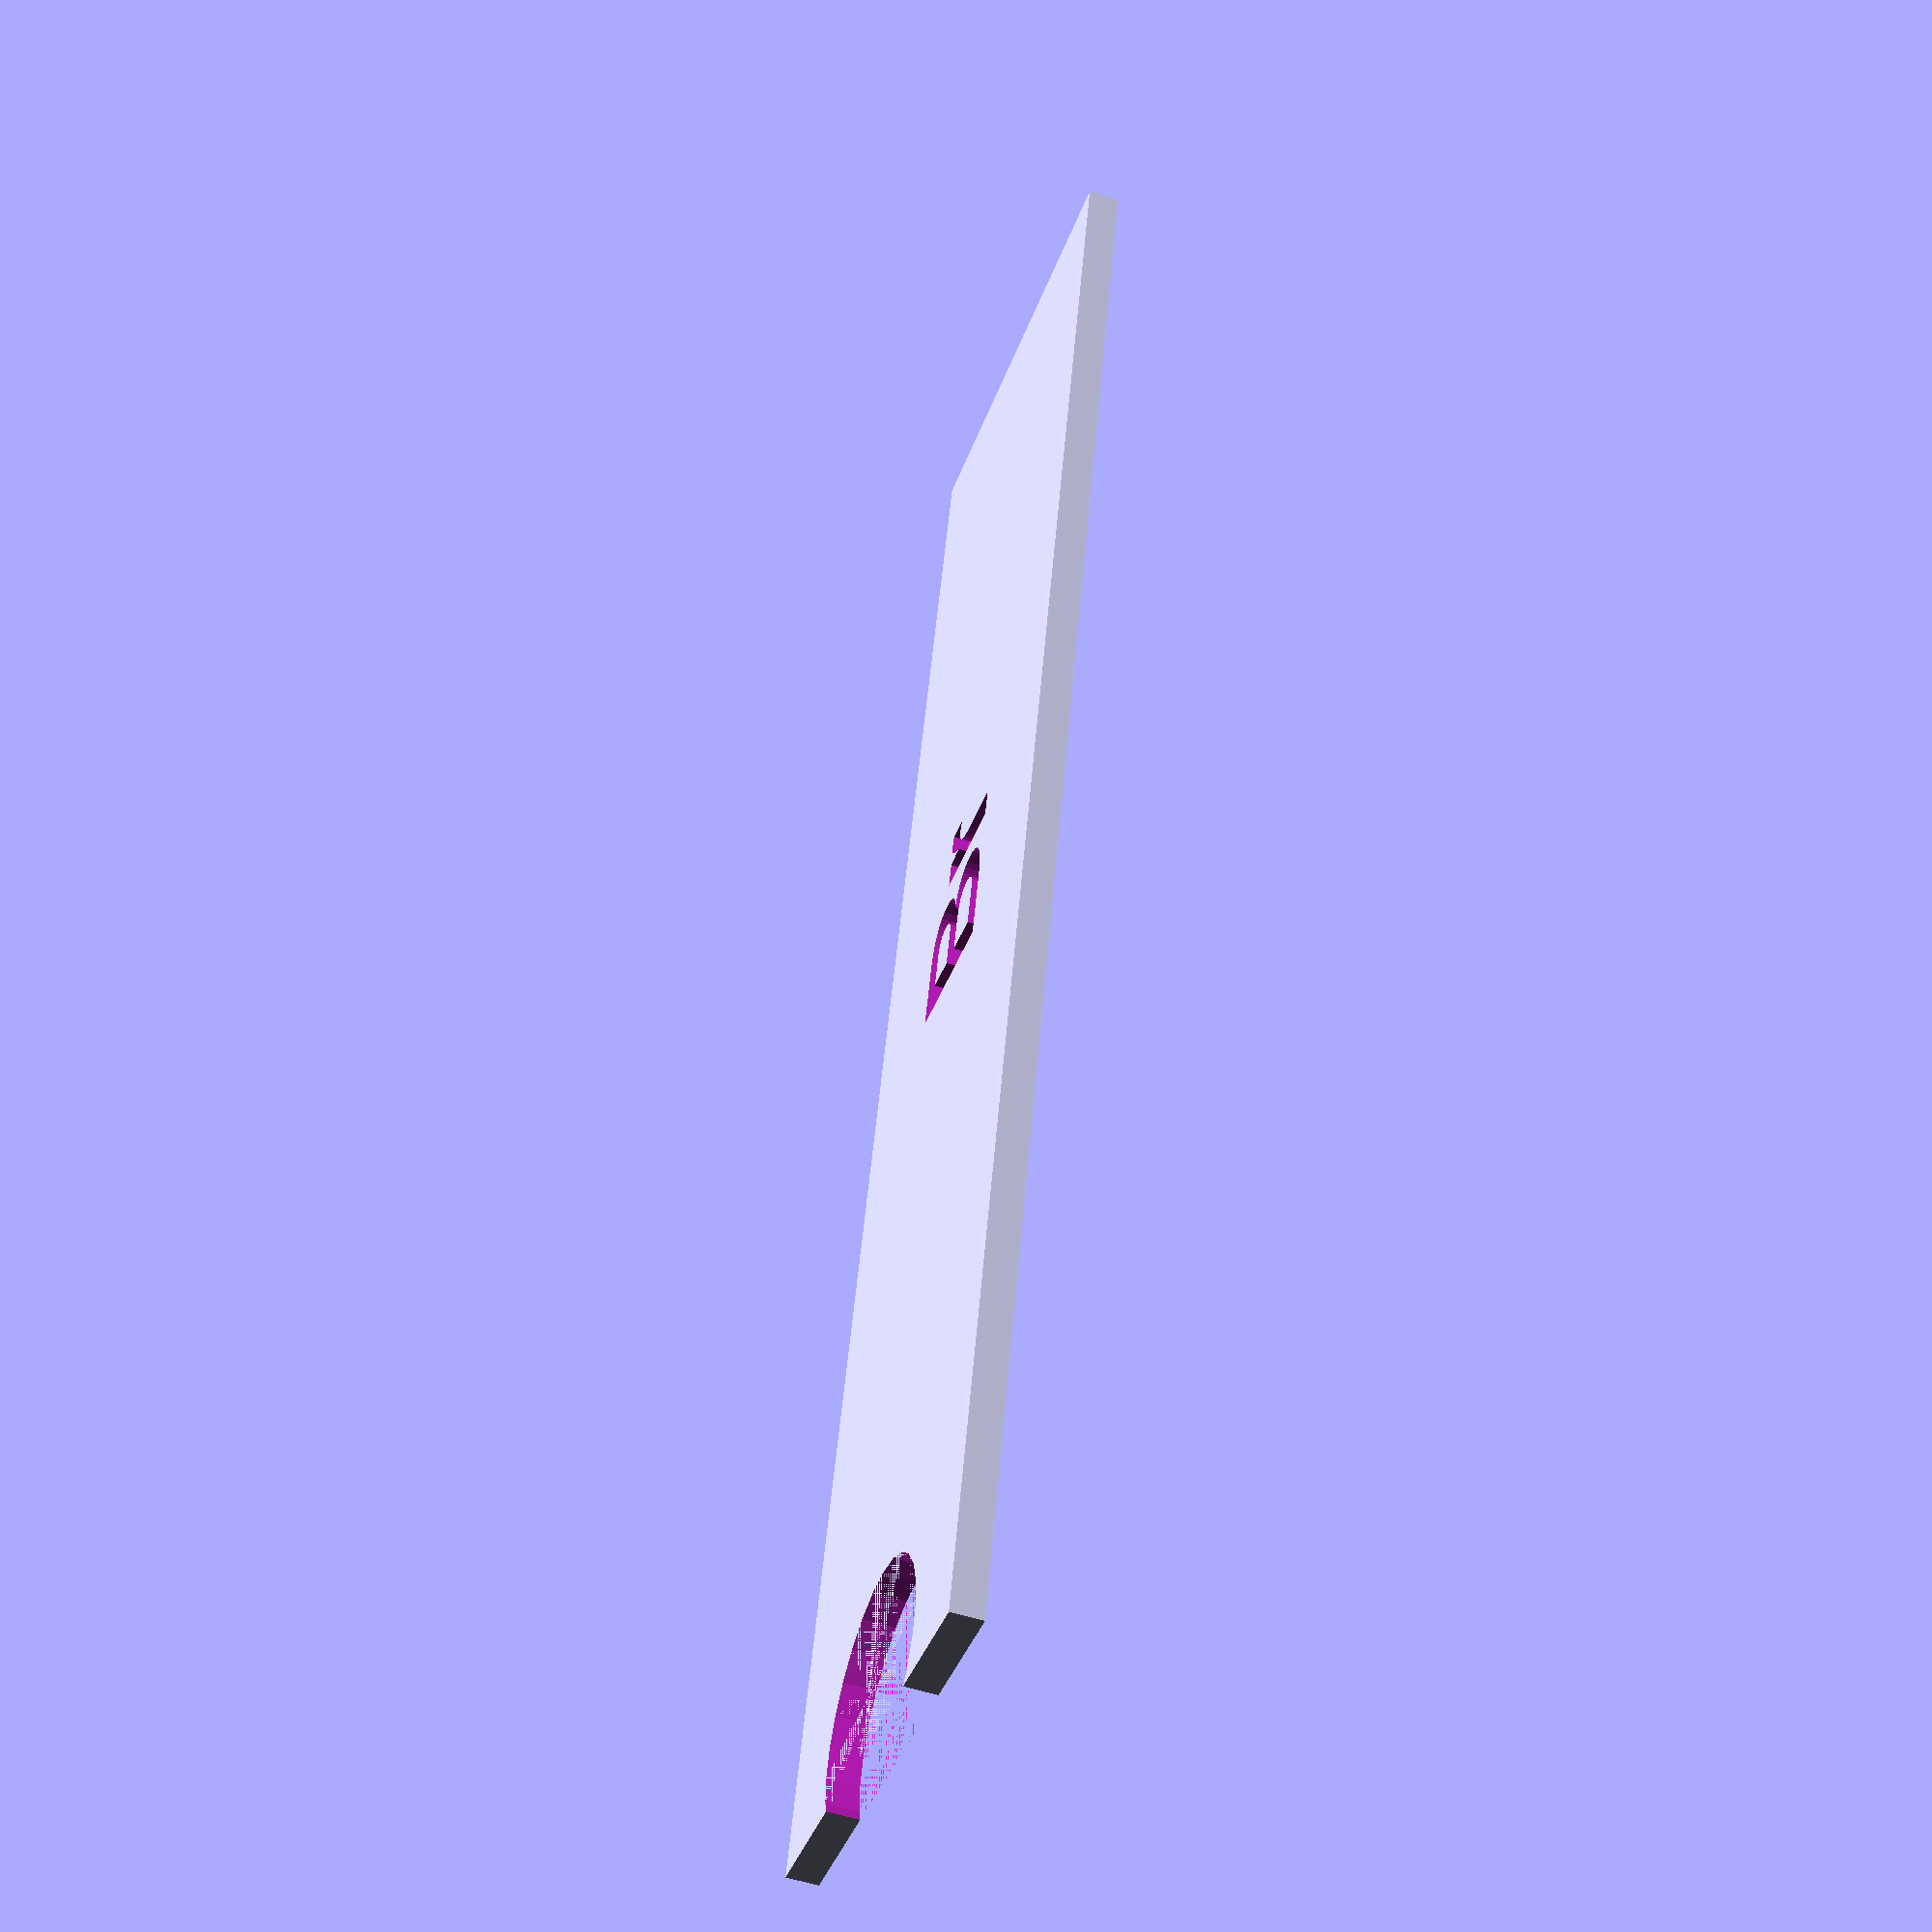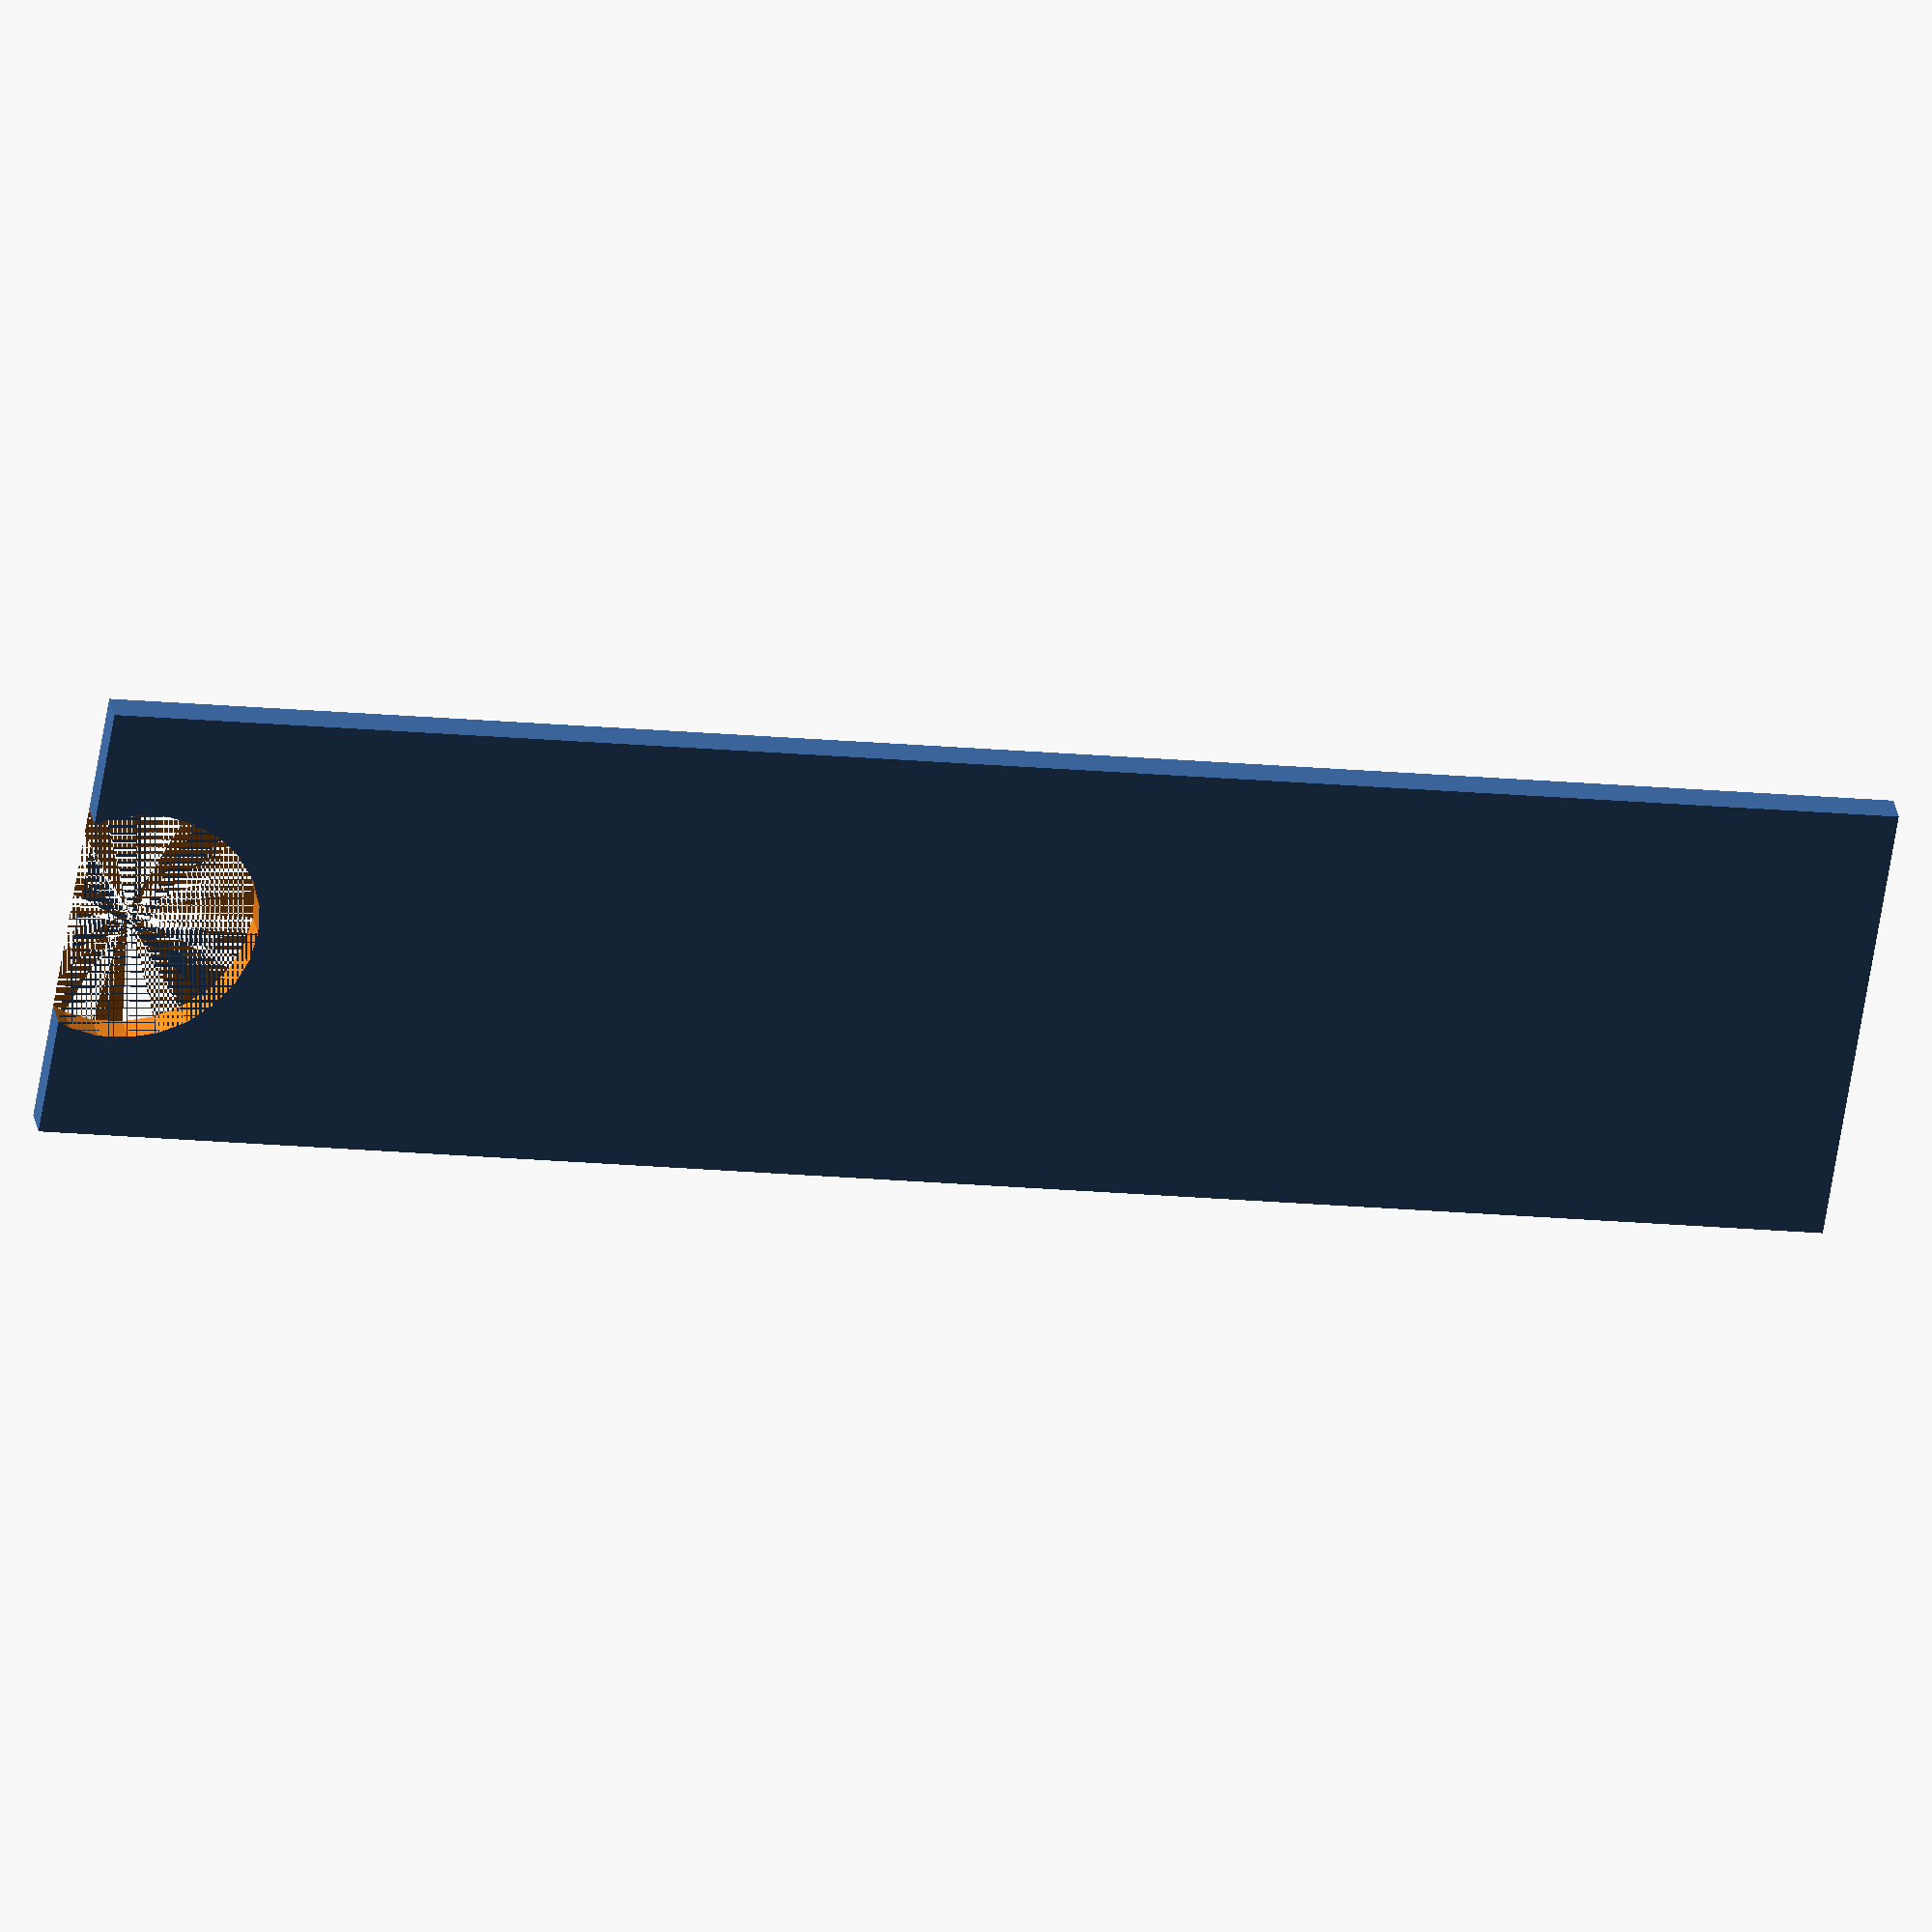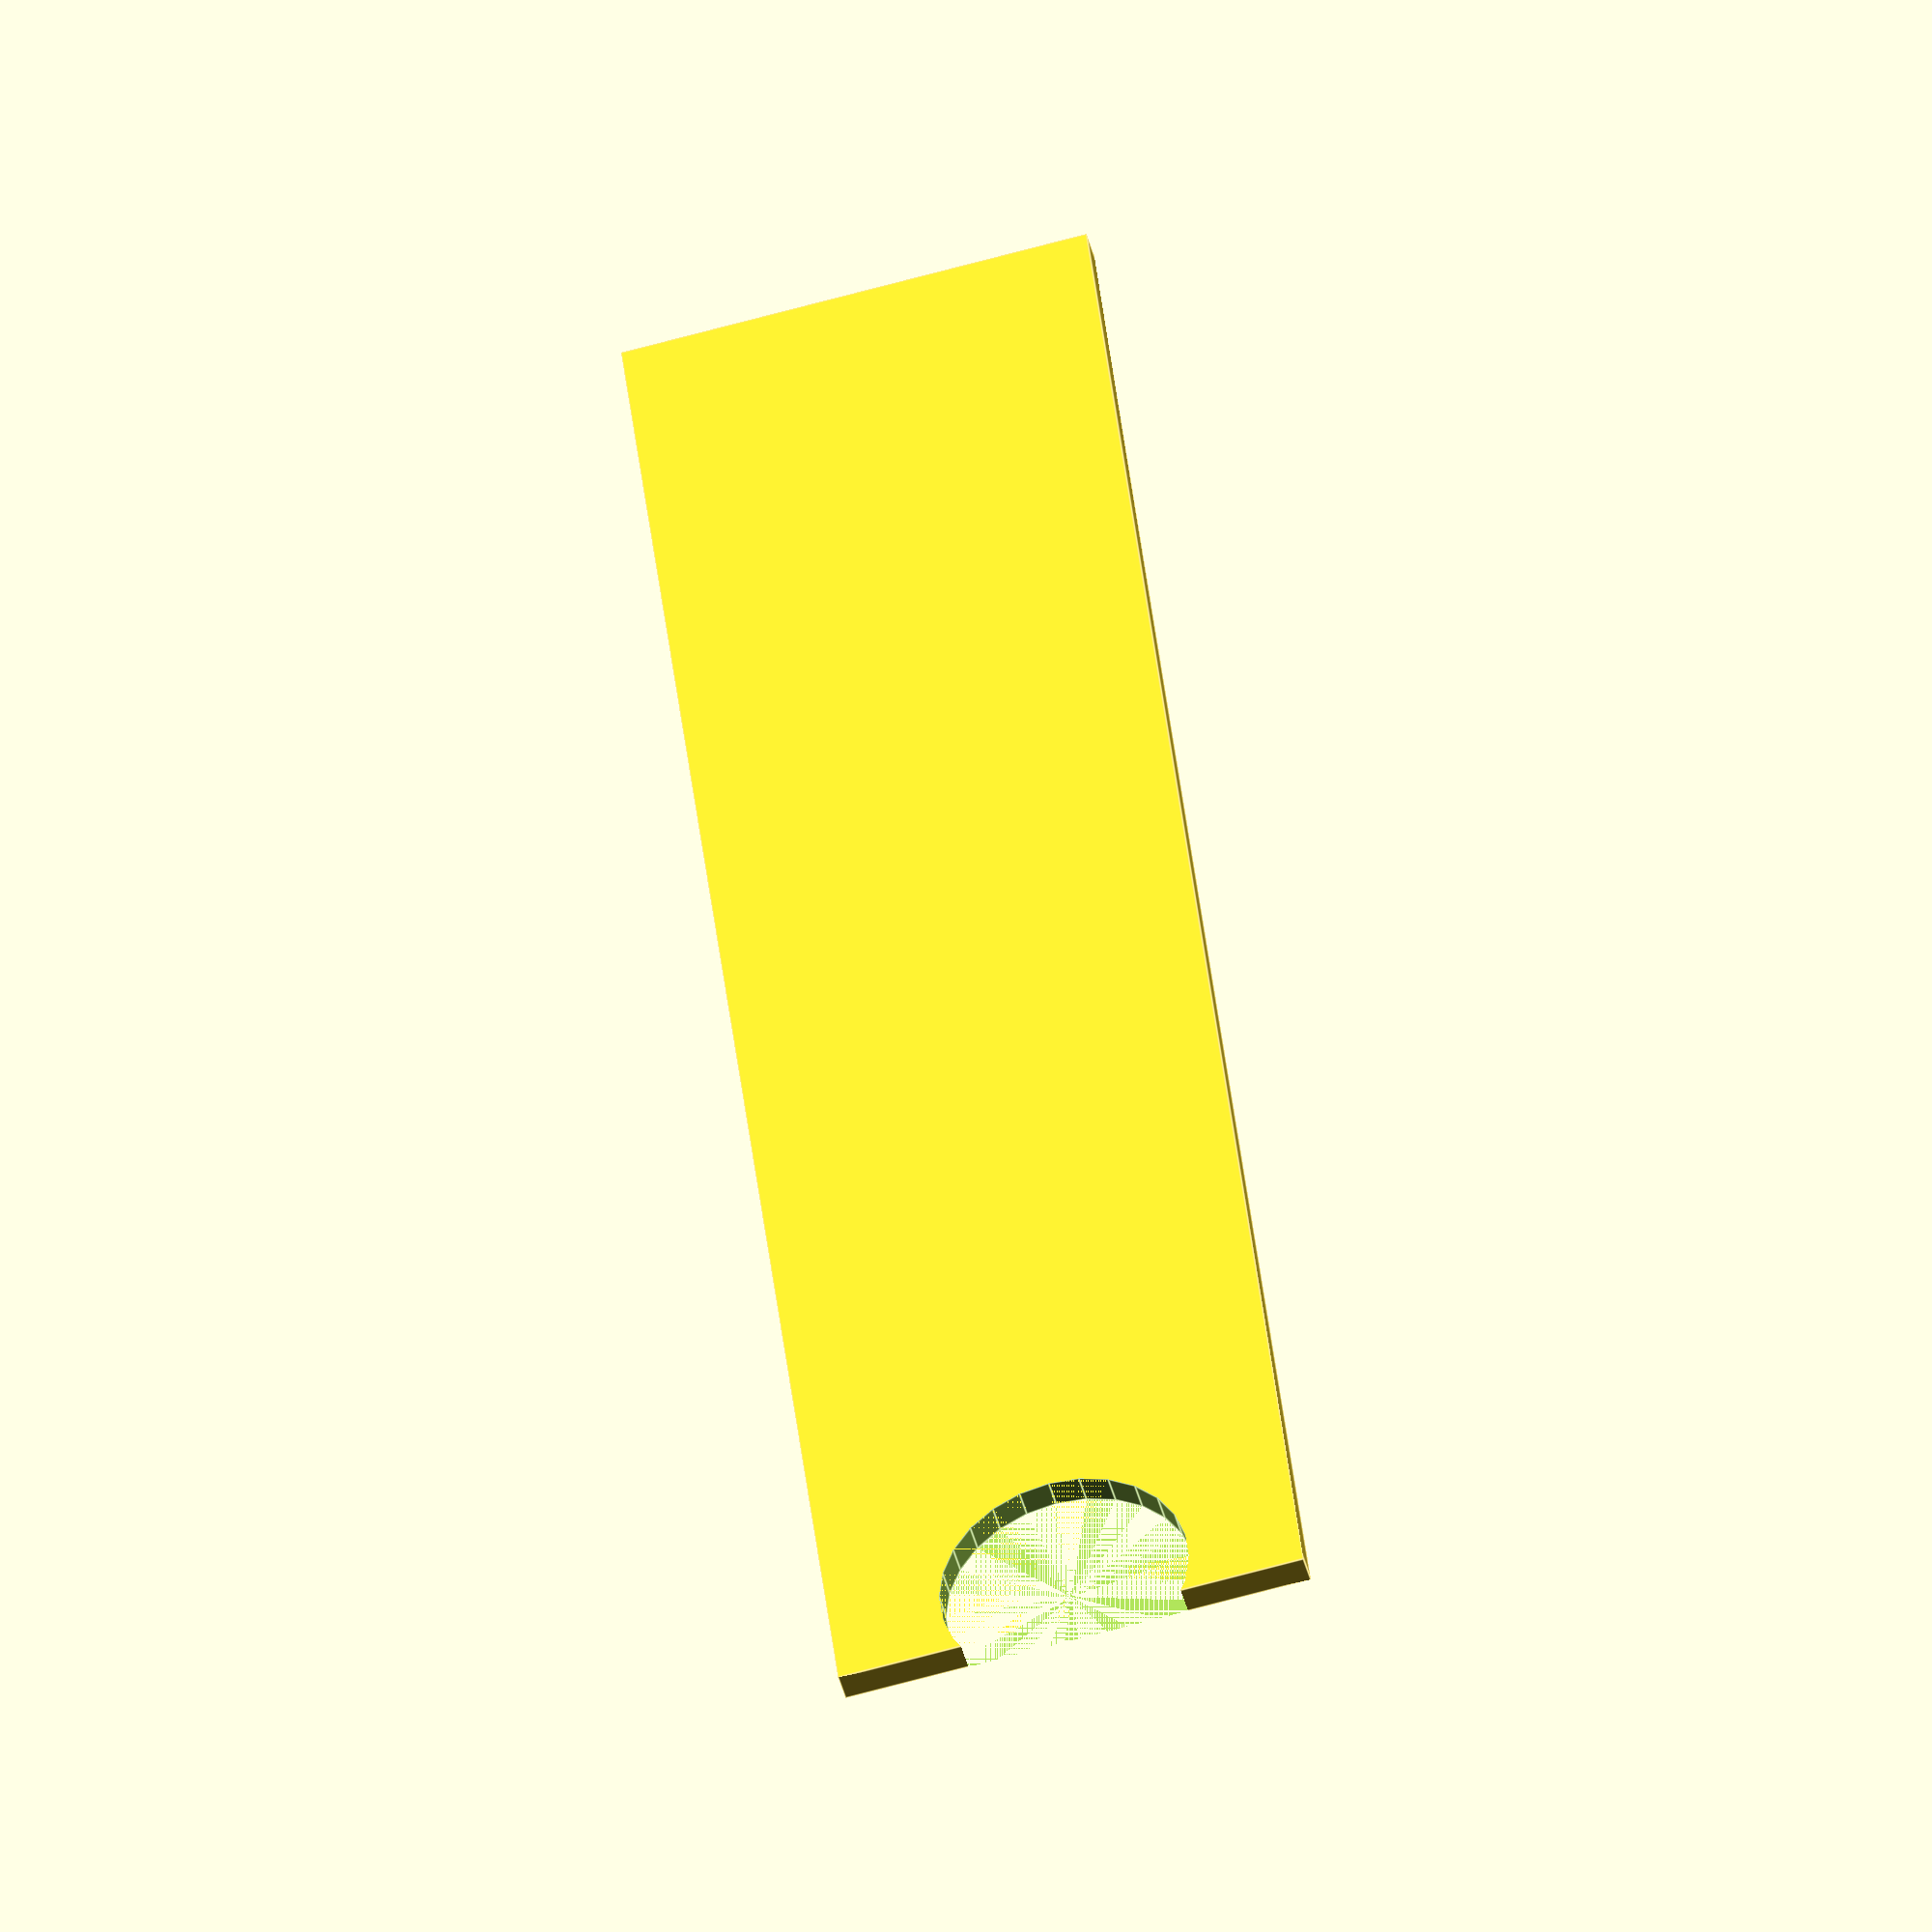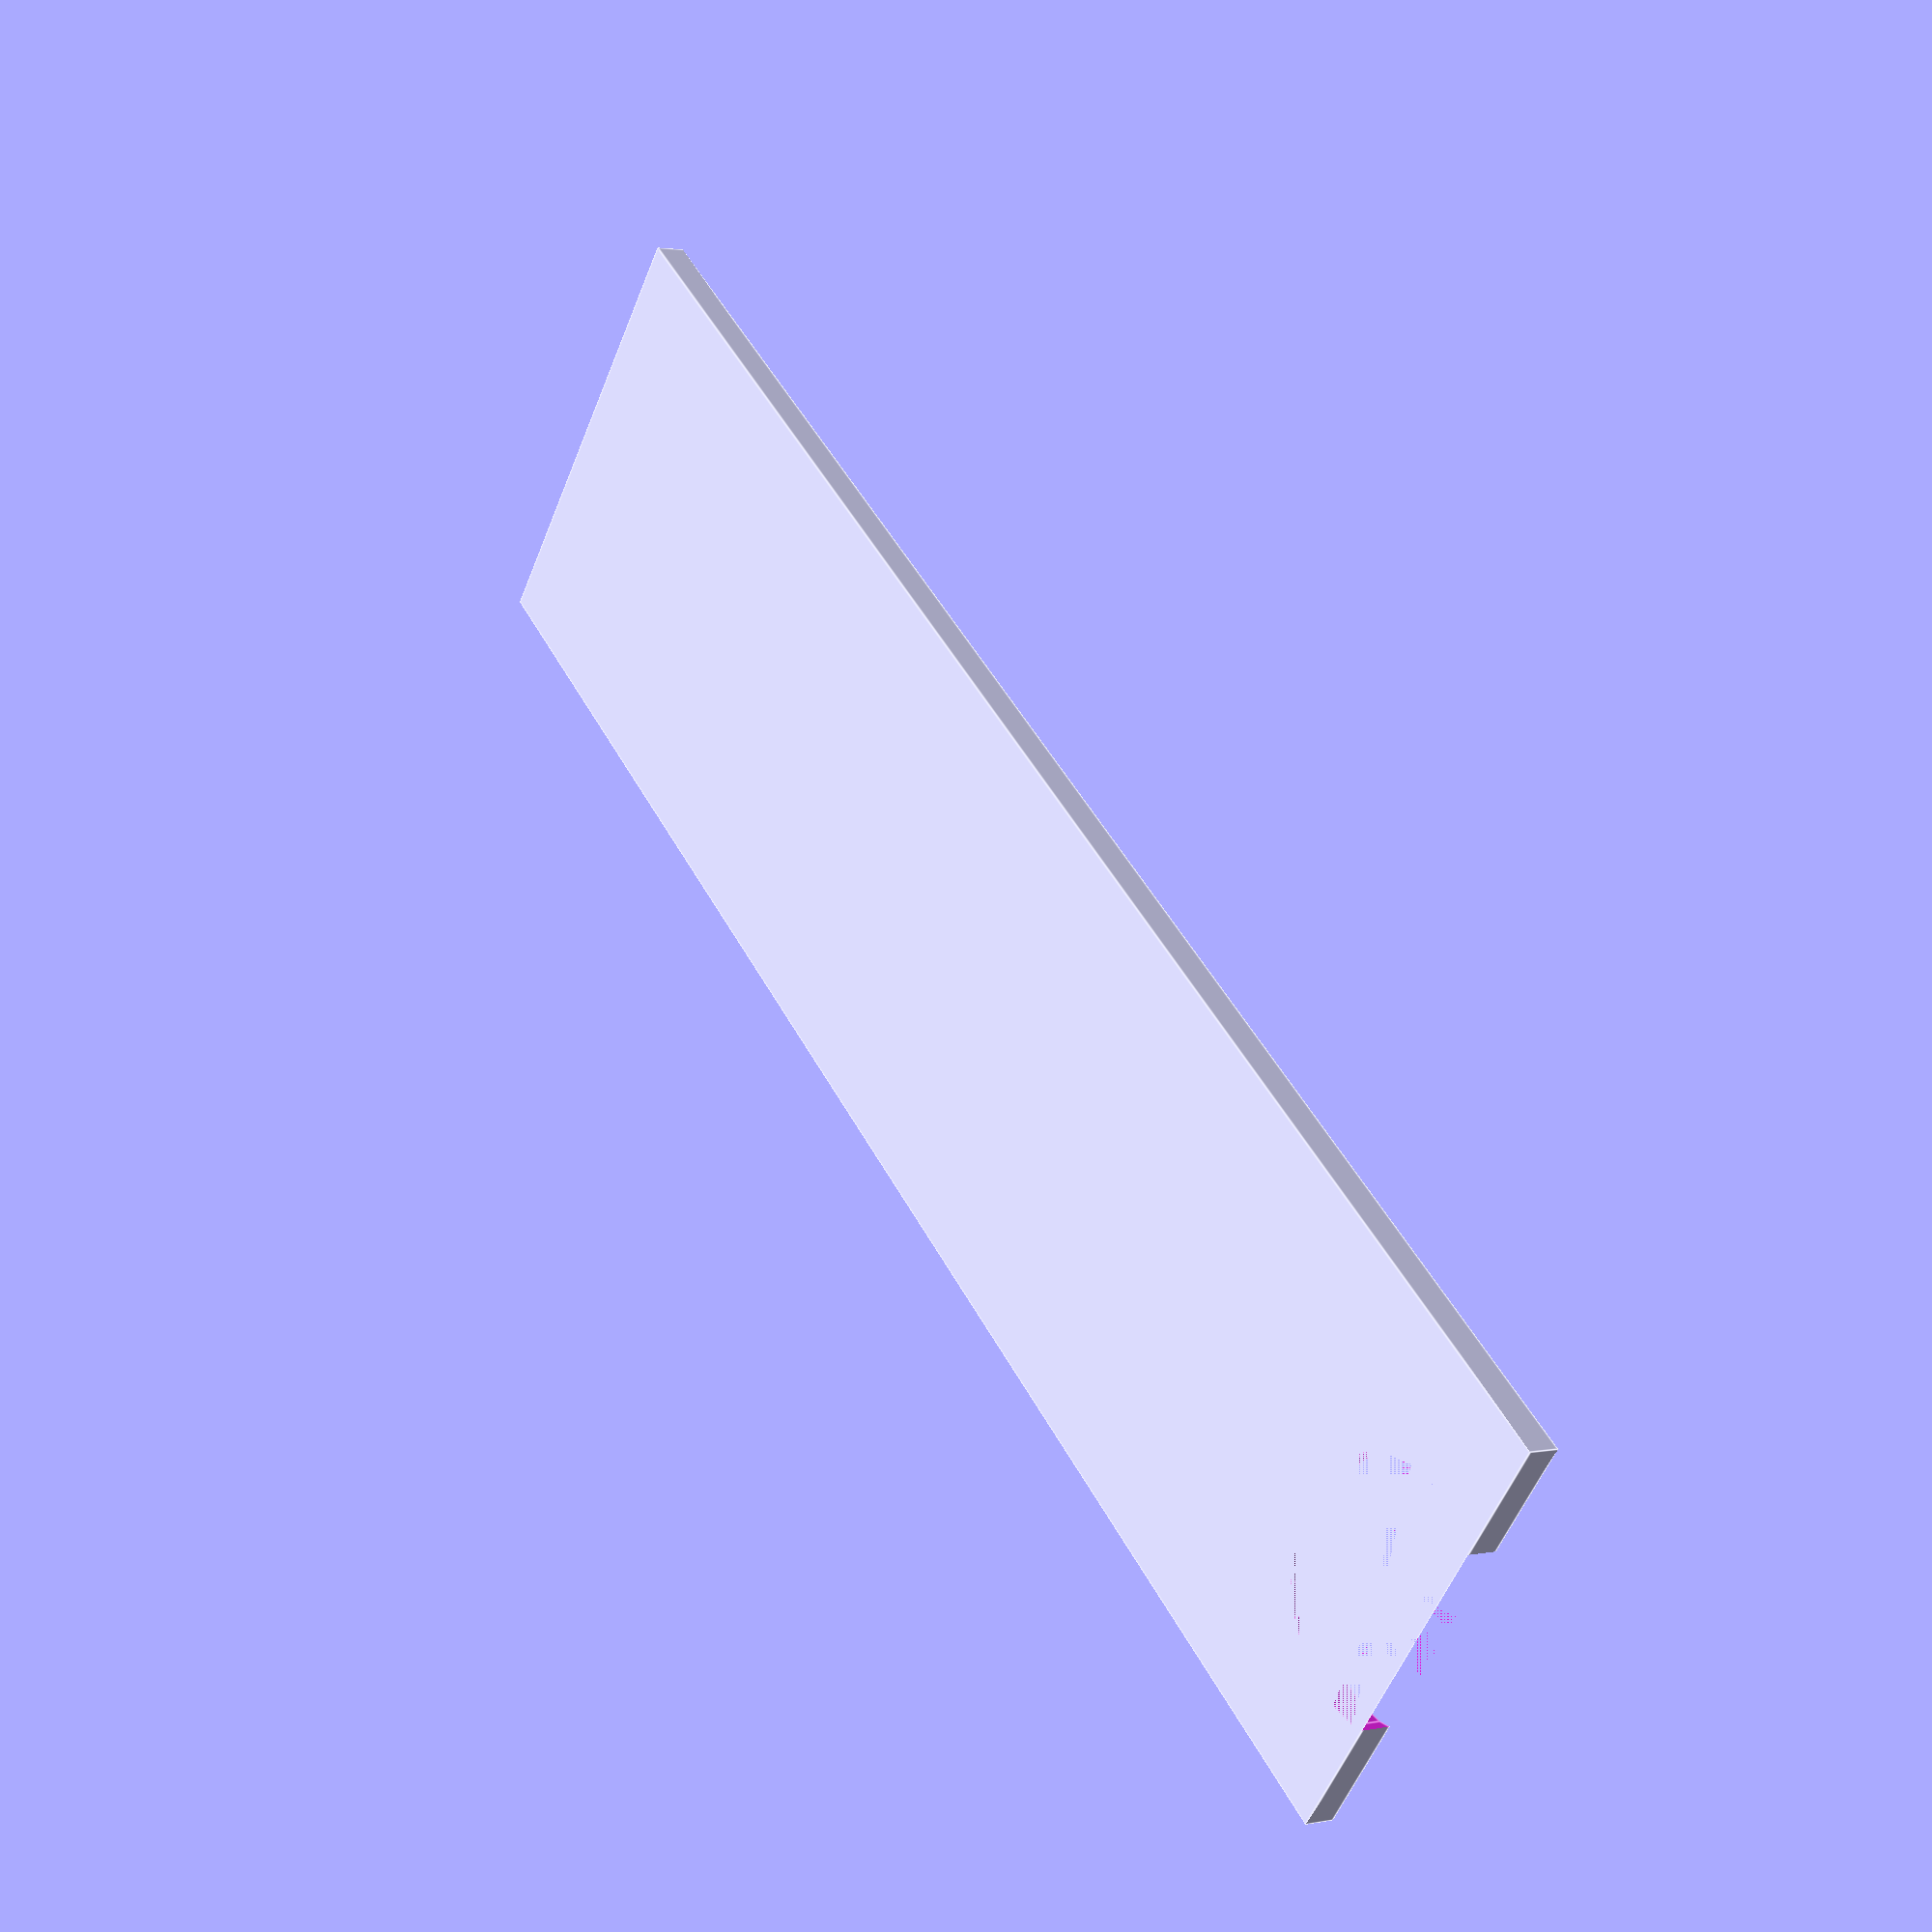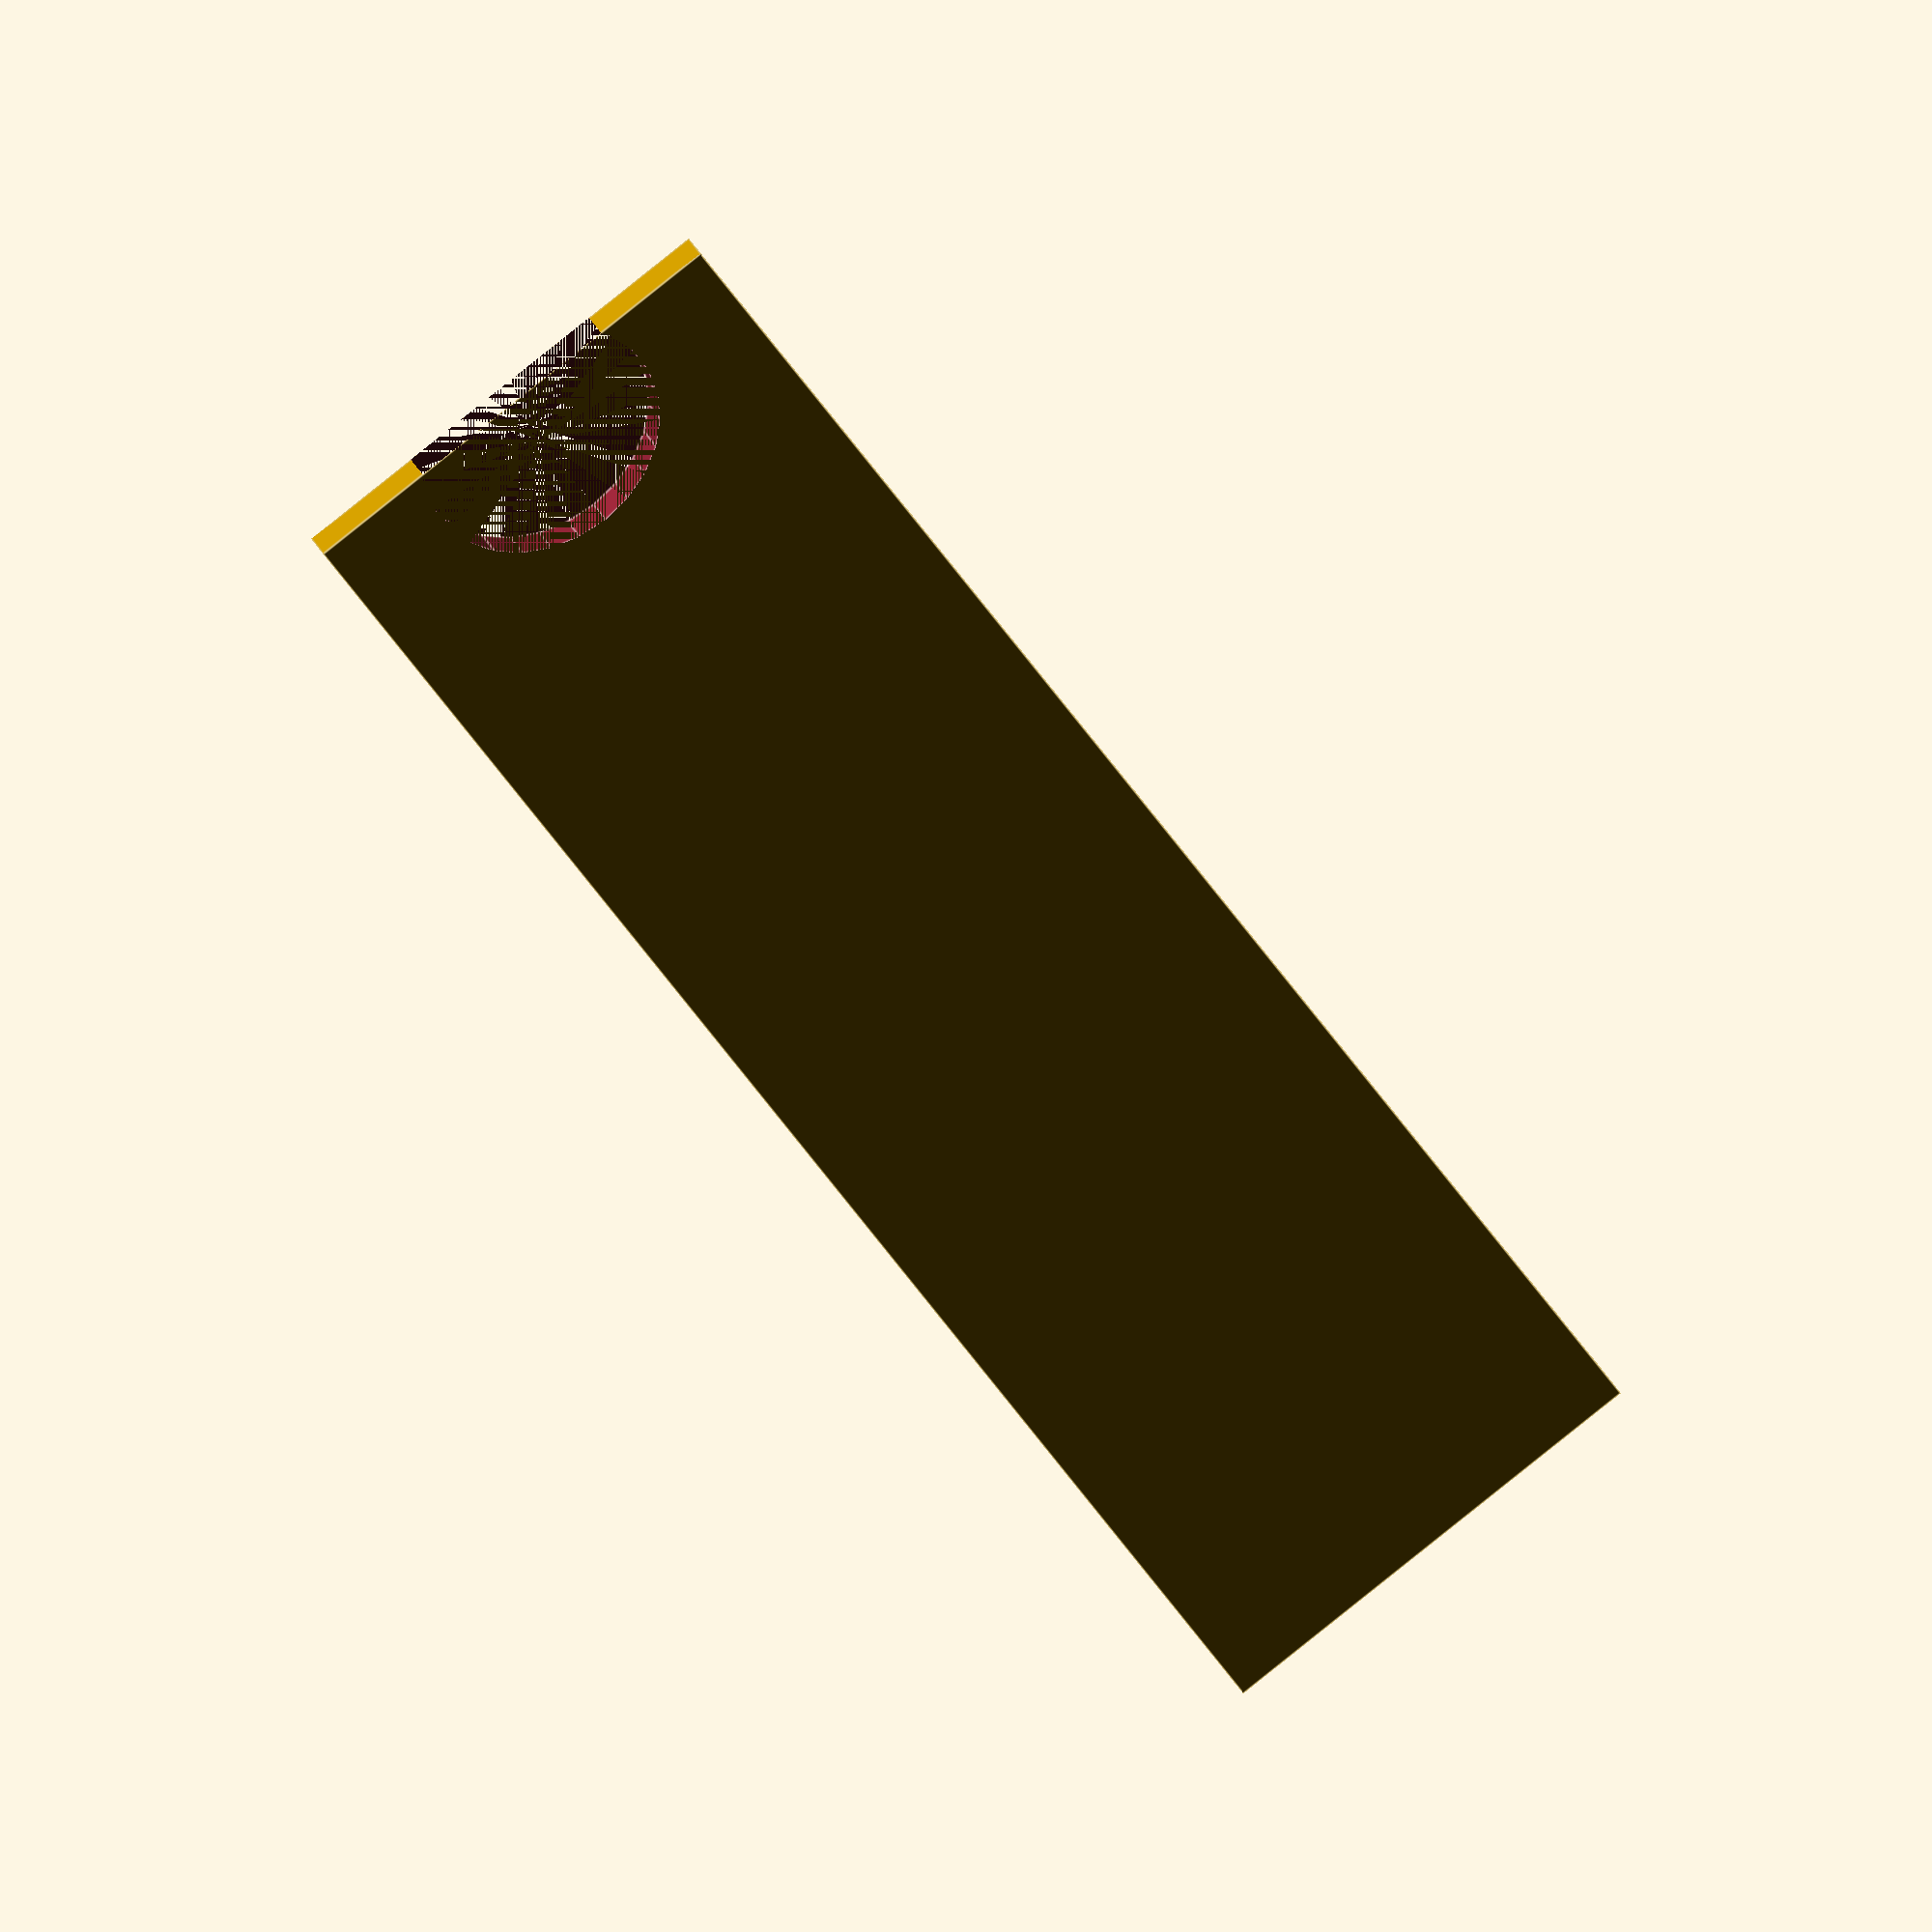
<openscad>
// Element parameters
valence = 1;
positive = false;
element = "Br";
width = 114.7;

// Main parameters
thinkness = 2;
text_size = 10;
text_thinkness = 1.4;
cylinder_radius = 8;
multipler = 30;
connection_tolerance = 0.4;

// Main program
if (positive){
    TextBlock(element,positive);
    Connection(valence,positive);
    }
else{
    difference(){
    TextBlock(element,positive);
    Connection(valence,positive);
}
}

// Modules definition.

module Connection(number,sign){
    if (sign){
      difference() {
      translate([width/2+cylinder_radius/2,-multipler*(valence-1)/2,thinkness/2]) lineup(number,multipler) cylinder(thinkness,cylinder_radius-connection_tolerance,cylinder_radius-connection_tolerance, true);
    translate([0,0,thinkness/2]) cube([width,valence*multipler-(connection_tolerance*2),thinkness], center=true);
      }
          }
    else{
        translate([-width/2+cylinder_radius/2,-multipler*(valence-1)/2,thinkness/2]) lineup(number,multipler) cylinder(thinkness,cylinder_radius,cylinder_radius, true);
        
    }
}
module lineup(num, space) {
   for (i = [0 : valence-1])
     translate([ 0, space*i, 0 ]) children(0);
}
module TextBlock(letter,sign) {
    if (sign){
    difference() {
        translate([0,0,thinkness/2]) cube([width,valence*multipler-(connection_tolerance*2),thinkness], center=true);
        translate([0,0,thinkness-text_thinkness]) {
            // convexity is needed for correct preview
            // since characters can be highly concave
            linear_extrude(text_thinkness, convexity=4)
                text(letter, 
                     size=text_size,
                     font="Liberation Sans:style=Bold",
                     halign="center",
                     valign="center");
        }
    }
    }
   else{    
           difference() {
       translate([0,0,thinkness/2]) cube([width-2*connection_tolerance,valence*multipler,thinkness], center=true);
        translate([cylinder_radius*4/6,0,thinkness/2]) {
            // convexity is needed for correct preview
            // since characters can be highly concave
            linear_extrude(text_thinkness, convexity=4)
                text(letter, 
                     size=text_size,
                     font="Liberation Sans:style=Bold",
                     halign="center",
                     valign="center");
        }
    }
}
}

echo(version=version());
// Written by Jabi Luengo <jluengoe@herrikide.eus>
//
// To the extent possible under law, the author(s) have dedicated all
// copyright and related and neighboring rights to this software to the
// public domain worldwide. This software is distributed without any
// warranty.
//
// You should have received a copy of the CC0 Public Domain
// Dedication along with this software.
// If not, see <http://creativecommons.org/publicdomain/zero/1.0/>.

</openscad>
<views>
elev=54.6 azim=284.6 roll=71.2 proj=p view=wireframe
elev=329.4 azim=170.8 roll=170.6 proj=o view=wireframe
elev=221.6 azim=97.0 roll=346.4 proj=o view=edges
elev=357.7 azim=321.1 roll=235.0 proj=p view=edges
elev=149.3 azim=302.7 roll=21.6 proj=o view=edges
</views>
